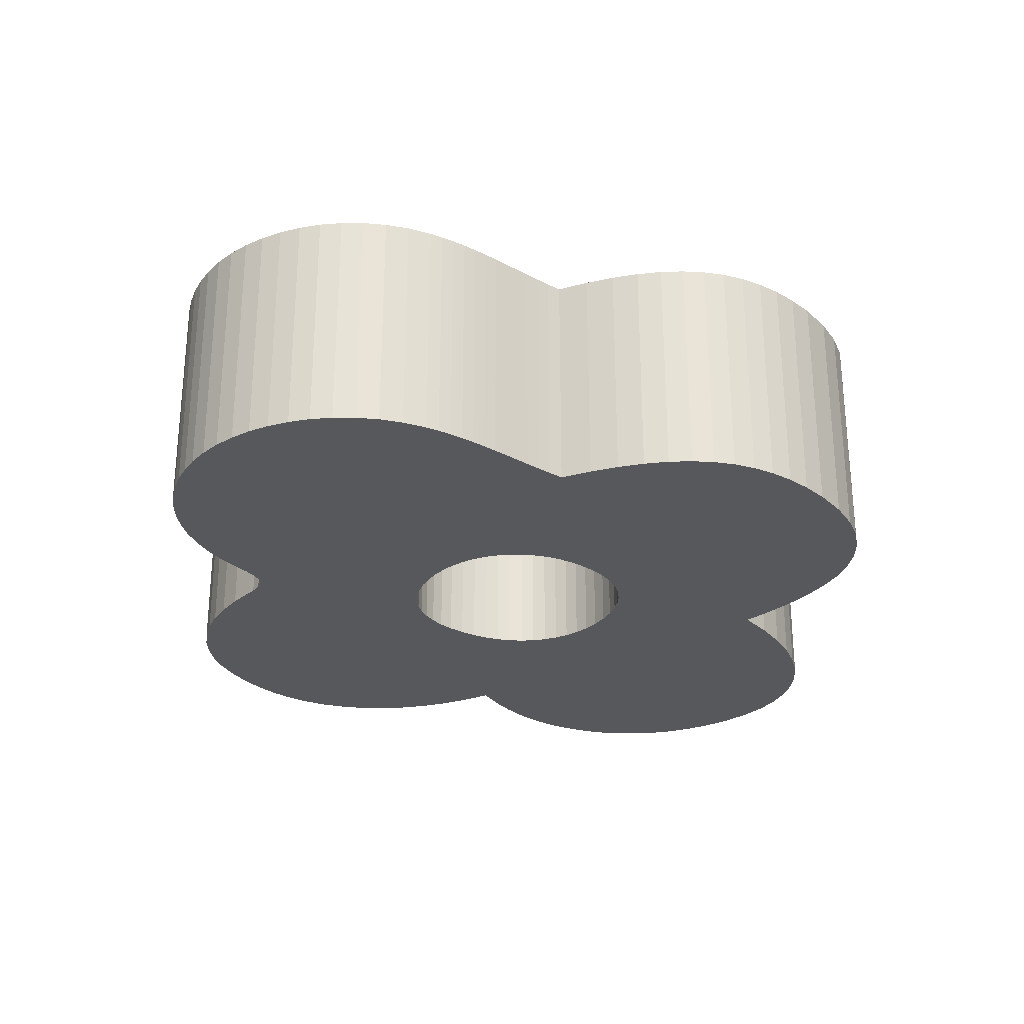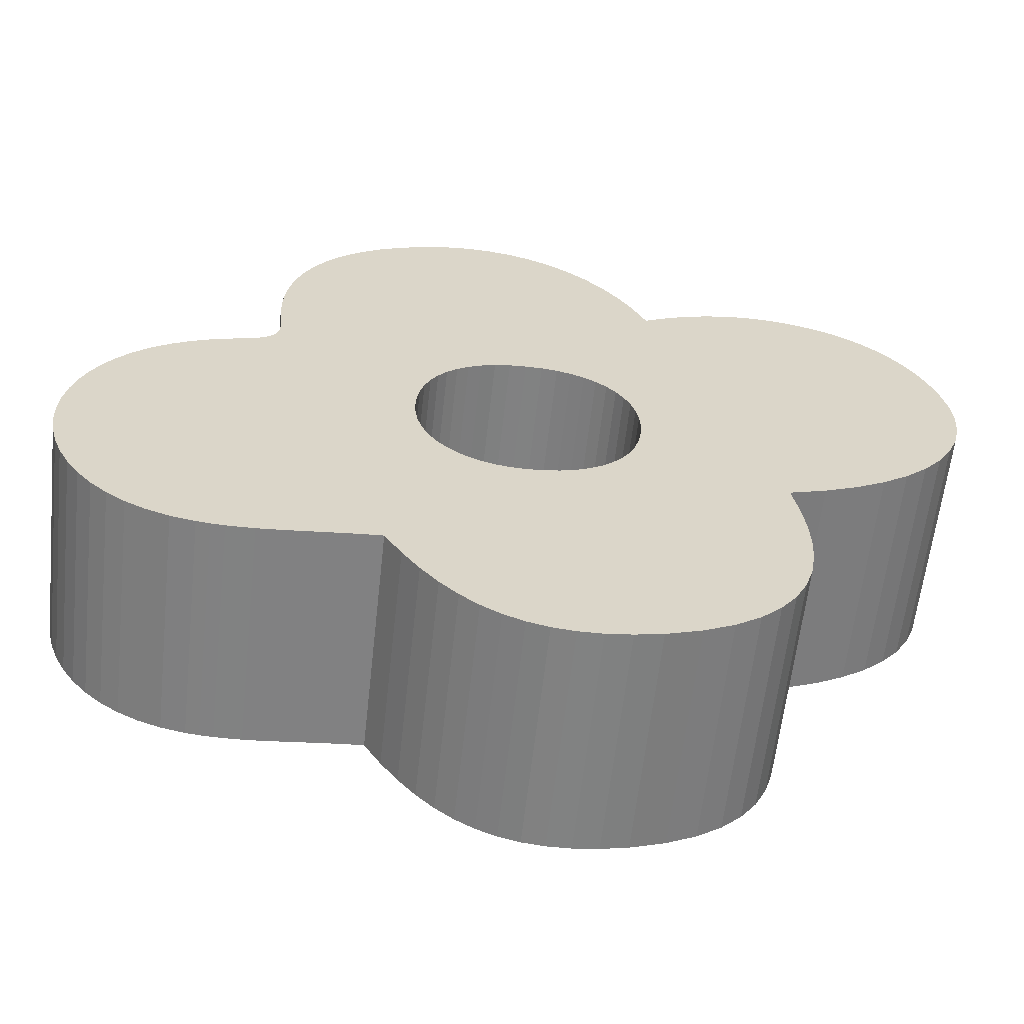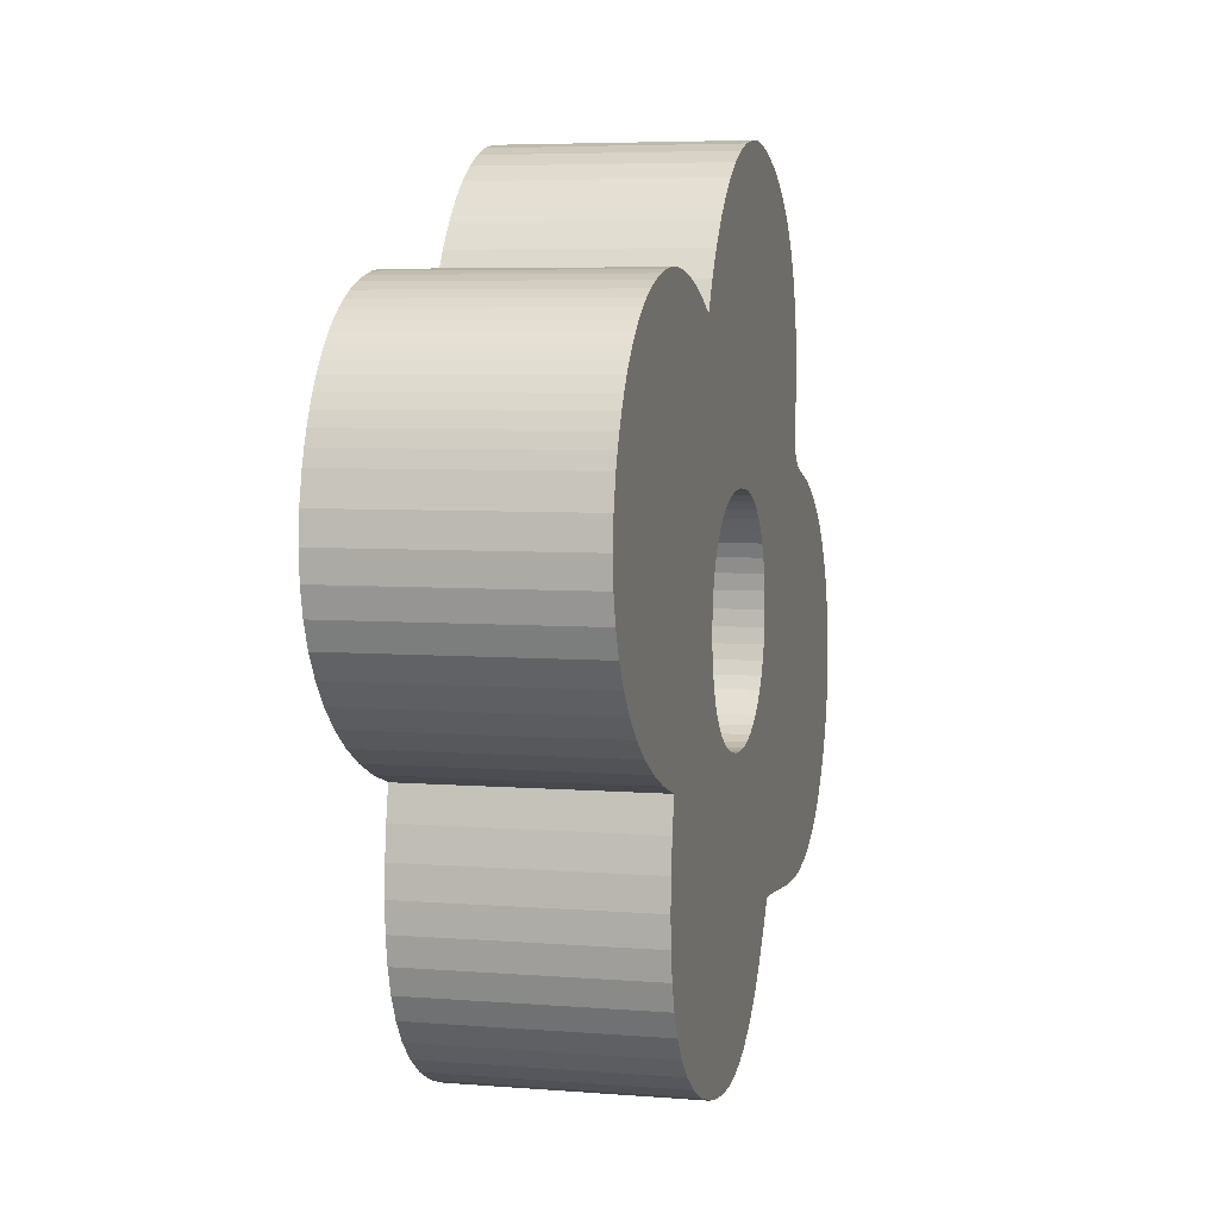
<metadata>
{"format":"obj","ext":"obj","renderer":"f3d","projection":"perspective","resolution":1024,"background":"white","views":[{"elev":-27.7,"azim":-35.0,"up":"+Z"},{"elev":-60.6,"azim":-6.3,"up":"+Y"},{"elev":5.5,"azim":104.0,"up":"+Y"}]}
</metadata>
<code>
o Curve.045_Mesh.044
v -1.266 2.21 -0.05
v -1.273 2.21 -0.05
v -1.279 2.209 -0.05
v -1.285 2.209 -0.05
v -1.292 2.208 -0.05
v -1.298 2.208 -0.05
v -1.304 2.207 -0.05
v -1.31 2.207 -0.05
v -1.316 2.206 -0.05
v -1.322 2.206 -0.05
v -1.328 2.206 -0.05
v -1.333 2.207 -0.05
v -1.339 2.207 -0.05
v -1.35 2.21 -0.05
v -1.359 2.213 -0.05
v -1.368 2.218 -0.05
v -1.376 2.223 -0.05
v -1.383 2.23 -0.05
v -1.39 2.237 -0.05
v -1.395 2.245 -0.05
v -1.399 2.253 -0.05
v -1.403 2.262 -0.05
v -1.405 2.272 -0.05
v -1.407 2.281 -0.05
v -1.407 2.291 -0.05
v -1.406 2.3 -0.05
v -1.405 2.309 -0.05
v -1.402 2.317 -0.05
v -1.399 2.326 -0.05
v -1.395 2.334 -0.05
v -1.39 2.341 -0.05
v -1.384 2.348 -0.05
v -1.377 2.355 -0.05
v -1.369 2.361 -0.05
v -1.36 2.366 -0.05
v -1.349 2.37 -0.05
v -1.338 2.374 -0.05
v -1.335 2.375 -0.05
v -1.33 2.377 -0.05
v -1.326 2.379 -0.05
v -1.323 2.382 -0.05
v -1.322 2.386 -0.05
v -1.322 2.392 -0.05
v -1.322 2.395 -0.05
v -1.324 2.408 -0.05
v -1.324 2.42 -0.05
v -1.322 2.432 -0.05
v -1.32 2.442 -0.05
v -1.316 2.452 -0.05
v -1.312 2.462 -0.05
v -1.306 2.47 -0.05
v -1.299 2.477 -0.05
v -1.291 2.484 -0.05
v -1.282 2.49 -0.05
v -1.272 2.495 -0.05
v -1.261 2.499 -0.05
v -1.25 2.501 -0.05
v -1.239 2.502 -0.05
v -1.228 2.502 -0.05
v -1.218 2.5 -0.05
v -1.208 2.497 -0.05
v -1.198 2.492 -0.05
v -1.189 2.486 -0.05
v -1.18 2.479 -0.05
v -1.172 2.47 -0.05
v -1.164 2.46 -0.05
v -1.158 2.449 -0.05
v -1.152 2.437 -0.05
v -1.145 2.441 -0.05
v -1.138 2.444 -0.05
v -1.13 2.447 -0.05
v -1.123 2.449 -0.05
v -1.116 2.45 -0.05
v -1.108 2.451 -0.05
v -1.101 2.452 -0.05
v -1.094 2.452 -0.05
v -1.086 2.451 -0.05
v -1.079 2.449 -0.05
v -1.071 2.447 -0.05
v -1.064 2.444 -0.05
v -1.058 2.441 -0.05
v -1.053 2.438 -0.05
v -1.048 2.435 -0.05
v -1.043 2.431 -0.05
v -1.039 2.426 -0.05
v -1.035 2.422 -0.05
v -1.032 2.417 -0.05
v -1.028 2.412 -0.05
v -1.025 2.407 -0.05
v -1.023 2.401 -0.05
v -1.02 2.395 -0.05
v -1.018 2.389 -0.05
v -1.015 2.376 -0.05
v -1.014 2.364 -0.05
v -1.015 2.353 -0.05
v -1.018 2.342 -0.05
v -1.022 2.331 -0.05
v -1.028 2.321 -0.05
v -1.036 2.312 -0.05
v -1.045 2.303 -0.05
v -1.056 2.295 -0.05
v -1.069 2.289 -0.05
v -1.083 2.283 -0.05
v -1.099 2.278 -0.05
v -1.096 2.264 -0.05
v -1.095 2.251 -0.05
v -1.094 2.238 -0.05
v -1.095 2.226 -0.05
v -1.097 2.214 -0.05
v -1.1 2.203 -0.05
v -1.105 2.193 -0.05
v -1.112 2.184 -0.05
v -1.121 2.176 -0.05
v -1.131 2.168 -0.05
v -1.144 2.162 -0.05
v -1.159 2.157 -0.05
v -1.171 2.155 -0.05
v -1.182 2.153 -0.05
v -1.192 2.153 -0.05
v -1.202 2.155 -0.05
v -1.211 2.157 -0.05
v -1.22 2.161 -0.05
v -1.228 2.165 -0.05
v -1.236 2.172 -0.05
v -1.244 2.179 -0.05
v -1.251 2.188 -0.05
v -1.259 2.198 -0.05
v -1.21 2.374 -0.05
v -1.217 2.373 -0.05
v -1.224 2.372 -0.05
v -1.23 2.37 -0.05
v -1.236 2.368 -0.05
v -1.241 2.364 -0.05
v -1.245 2.36 -0.05
v -1.249 2.356 -0.05
v -1.252 2.35 -0.05
v -1.255 2.345 -0.05
v -1.257 2.338 -0.05
v -1.258 2.332 -0.05
v -1.258 2.324 -0.05
v -1.258 2.318 -0.05
v -1.257 2.311 -0.05
v -1.255 2.305 -0.05
v -1.252 2.299 -0.05
v -1.249 2.294 -0.05
v -1.245 2.29 -0.05
v -1.24 2.286 -0.05
v -1.235 2.282 -0.05
v -1.23 2.28 -0.05
v -1.224 2.278 -0.05
v -1.217 2.276 -0.05
v -1.211 2.276 -0.05
v -1.203 2.276 -0.05
v -1.196 2.278 -0.05
v -1.189 2.28 -0.05
v -1.183 2.282 -0.05
v -1.178 2.286 -0.05
v -1.173 2.29 -0.05
v -1.169 2.294 -0.05
v -1.166 2.299 -0.05
v -1.163 2.305 -0.05
v -1.161 2.312 -0.05
v -1.16 2.319 -0.05
v -1.16 2.326 -0.05
v -1.16 2.333 -0.05
v -1.161 2.34 -0.05
v -1.163 2.346 -0.05
v -1.166 2.352 -0.05
v -1.169 2.357 -0.05
v -1.174 2.361 -0.05
v -1.178 2.365 -0.05
v -1.184 2.368 -0.05
v -1.189 2.371 -0.05
v -1.196 2.372 -0.05
v -1.203 2.373 -0.05
v -1.249 2.294 0.05
v -1.245 2.29 0.05
v -1.252 2.299 0.05
v -1.255 2.305 0.05
v -1.196 2.278 0.05
v -1.189 2.28 0.05
v -1.241 2.364 0.05
v -1.245 2.36 0.05
v -1.183 2.282 0.05
v -1.178 2.286 0.05
v -1.173 2.29 0.05
v -1.169 2.294 0.05
v -1.202 2.155 0.05
v -1.211 2.157 0.05
v -1.182 2.153 0.05
v -1.192 2.153 0.05
v -1.161 2.312 0.05
v -1.16 2.319 0.05
v -1.159 2.157 0.05
v -1.171 2.155 0.05
v -1.163 2.305 0.05
v -1.166 2.299 0.05
v -1.257 2.338 0.05
v -1.258 2.332 0.05
v -1.174 2.361 0.05
v -1.178 2.365 0.05
v -1.22 2.161 0.05
v -1.184 2.368 0.05
v -1.189 2.371 0.05
v -1.169 2.357 0.05
v -1.196 2.372 0.05
v -1.203 2.373 0.05
v -1.163 2.346 0.05
v -1.166 2.352 0.05
v -1.16 2.326 0.05
v -1.16 2.333 0.05
v -1.228 2.165 0.05
v -1.161 2.34 0.05
v -1.236 2.172 0.05
v -1.251 2.188 0.05
v -1.259 2.198 0.05
v -1.244 2.179 0.05
v -1.224 2.372 0.05
v -1.23 2.37 0.05
v -1.032 2.417 0.05
v -1.028 2.412 0.05
v -1.035 2.422 0.05
v -1.217 2.373 0.05
v -1.21 2.374 0.05
v -1.043 2.431 0.05
v -1.039 2.426 0.05
v -1.025 2.407 0.05
v -1.023 2.401 0.05
v -1.02 2.395 0.05
v -1.018 2.389 0.05
v -1.1 2.203 0.05
v -1.015 2.353 0.05
v -1.018 2.342 0.05
v -1.105 2.193 0.05
v -1.014 2.364 0.05
v -1.022 2.331 0.05
v -1.028 2.321 0.05
v -1.096 2.264 0.05
v -1.036 2.312 0.05
v -1.015 2.376 0.05
v -1.203 2.276 0.05
v -1.045 2.303 0.05
v -1.211 2.276 0.05
v -1.099 2.278 0.05
v -1.121 2.176 0.05
v -1.112 2.184 0.05
v -1.131 2.168 0.05
v -1.144 2.162 0.05
v -1.095 2.226 0.05
v -1.097 2.214 0.05
v -1.069 2.289 0.05
v -1.083 2.283 0.05
v -1.056 2.295 0.05
v -1.095 2.251 0.05
v -1.094 2.238 0.05
v -1.406 2.3 0.05
v -1.405 2.309 0.05
v -1.402 2.317 0.05
v -1.399 2.326 0.05
v -1.395 2.334 0.05
v -1.324 2.42 0.05
v -1.377 2.355 0.05
v -1.369 2.361 0.05
v -1.384 2.348 0.05
v -1.39 2.341 0.05
v -1.322 2.432 0.05
v -1.324 2.408 0.05
v -1.048 2.435 0.05
v -1.316 2.452 0.05
v -1.164 2.46 0.05
v -1.33 2.377 0.05
v -1.312 2.462 0.05
v -1.326 2.379 0.05
v -1.158 2.449 0.05
v -1.335 2.375 0.05
v -1.306 2.47 0.05
v -1.172 2.47 0.05
v -1.299 2.477 0.05
v -1.18 2.479 0.05
v -1.36 2.366 0.05
v -1.349 2.37 0.05
v -1.32 2.442 0.05
v -1.152 2.437 0.05
v -1.338 2.374 0.05
v -1.291 2.484 0.05
v -1.323 2.382 0.05
v -1.322 2.386 0.05
v -1.322 2.392 0.05
v -1.322 2.395 0.05
v -1.064 2.444 0.05
v -1.058 2.441 0.05
v -1.071 2.447 0.05
v -1.079 2.449 0.05
v -1.053 2.438 0.05
v -1.094 2.452 0.05
v -1.086 2.451 0.05
v -1.13 2.447 0.05
v -1.123 2.449 0.05
v -1.138 2.444 0.05
v -1.145 2.441 0.05
v -1.108 2.451 0.05
v -1.116 2.45 0.05
v -1.282 2.49 0.05
v -1.272 2.495 0.05
v -1.101 2.452 0.05
v -1.208 2.497 0.05
v -1.252 2.35 0.05
v -1.249 2.356 0.05
v -1.255 2.345 0.05
v -1.261 2.499 0.05
v -1.198 2.492 0.05
v -1.218 2.5 0.05
v -1.189 2.486 0.05
v -1.25 2.501 0.05
v -1.239 2.502 0.05
v -1.228 2.502 0.05
v -1.257 2.311 0.05
v -1.258 2.324 0.05
v -1.258 2.318 0.05
v -1.236 2.368 0.05
v -1.405 2.272 0.05
v -1.23 2.28 0.05
v -1.224 2.278 0.05
v -1.407 2.281 0.05
v -1.24 2.286 0.05
v -1.235 2.282 0.05
v -1.217 2.276 0.05
v -1.407 2.291 0.05
v -1.266 2.21 0.05
v -1.39 2.237 0.05
v -1.383 2.23 0.05
v -1.395 2.245 0.05
v -1.399 2.253 0.05
v -1.403 2.262 0.05
v -1.359 2.213 0.05
v -1.376 2.223 0.05
v -1.368 2.218 0.05
v -1.322 2.206 0.05
v -1.328 2.206 0.05
v -1.333 2.207 0.05
v -1.339 2.207 0.05
v -1.35 2.21 0.05
v -1.279 2.209 0.05
v -1.285 2.209 0.05
v -1.292 2.208 0.05
v -1.273 2.21 0.05
v -1.298 2.208 0.05
v -1.304 2.207 0.05
v -1.31 2.207 0.05
v -1.316 2.206 0.05
f 57 58 59
f 57 59 60
f 56 57 60
f 56 60 61
f 55 56 61
f 55 61 62
f 54 55 62
f 54 62 63
f 53 54 63
f 53 63 64
f 52 53 64
f 52 64 65
f 51 52 65
f 51 65 66
f 50 51 66
f 49 50 66
f 49 66 67
f 48 49 67
f 74 75 76
f 74 76 77
f 73 74 77
f 73 77 78
f 72 73 78
f 72 78 79
f 48 67 68
f 71 72 79
f 71 79 80
f 70 71 80
f 70 80 81
f 69 70 81
f 47 48 68
f 69 81 82
f 68 69 82
f 68 82 83
f 47 68 83
f 47 83 84
f 46 47 84
f 46 84 85
f 46 85 86
f 46 86 87
f 45 46 87
f 45 87 88
f 45 88 89
f 44 45 89
f 44 89 90
f 44 90 91
f 44 91 92
f 43 44 92
f 42 43 92
f 42 92 93
f 41 42 93
f 40 41 93
f 39 40 93
f 38 39 93
f 38 93 128
f 128 93 175
f 175 93 94
f 37 38 128
f 36 37 128
f 36 128 129
f 174 175 94
f 36 129 130
f 173 174 94
f 36 130 131
f 172 173 94
f 35 36 131
f 35 131 132
f 171 172 94
f 35 132 133
f 34 35 133
f 170 171 94
f 34 133 134
f 170 94 95
f 169 170 95
f 33 34 134
f 33 134 135
f 168 169 95
f 33 135 136
f 32 33 136
f 168 95 96
f 167 168 96
f 32 136 137
f 31 32 137
f 166 167 96
f 31 137 138
f 166 96 97
f 30 31 138
f 165 166 97
f 30 138 139
f 29 30 139
f 164 165 97
f 29 139 140
f 164 97 98
f 163 164 98
f 28 29 140
f 28 140 141
f 163 98 99
f 162 163 99
f 28 141 142
f 27 28 142
f 161 162 99
f 161 99 100
f 27 142 143
f 26 27 143
f 160 161 100
f 26 143 144
f 160 100 101
f 25 26 144
f 159 160 101
f 25 144 145
f 159 101 102
f 25 145 146
f 158 159 102
f 24 25 146
f 24 146 147
f 157 158 102
f 157 102 103
f 24 147 148
f 156 157 103
f 156 103 104
f 24 148 149
f 155 156 104
f 23 24 149
f 23 149 150
f 154 155 104
f 154 104 105
f 23 150 151
f 153 154 105
f 23 151 152
f 152 153 105
f 23 152 105
f 22 23 105
f 22 105 106
f 21 22 106
f 20 21 106
f 20 106 107
f 19 20 107
f 19 107 108
f 18 19 108
f 17 18 108
f 17 108 109
f 16 17 109
f 15 16 109
f 15 109 1
f 1 109 110
f 14 15 1
f 14 1 2
f 127 1 110
f 14 2 3
f 13 14 3
f 13 3 4
f 13 4 5
f 13 5 6
f 13 6 7
f 12 13 7
f 12 7 8
f 11 12 8
f 11 8 9
f 11 9 10
f 127 110 111
f 126 127 111
f 126 111 112
f 125 126 112
f 125 112 113
f 124 125 113
f 124 113 114
f 123 124 114
f 123 114 115
f 122 123 115
f 122 115 116
f 121 122 116
f 121 116 117
f 120 121 117
f 120 117 118
f 119 120 118
f 314 316 315
f 314 312 316
f 310 312 314
f 310 306 312
f 304 306 310
f 304 311 306
f 303 311 304
f 303 313 311
f 285 313 303
f 285 279 313
f 278 279 285
f 278 277 279
f 276 277 278
f 276 270 277
f 272 270 276
f 269 270 272
f 269 274 270
f 282 274 269
f 301 295 305
f 301 296 295
f 302 296 301
f 302 293 296
f 298 293 302
f 298 292 293
f 282 283 274
f 297 292 298
f 297 290 292
f 299 290 297
f 299 291 290
f 300 291 299
f 266 283 282
f 300 294 291
f 283 294 300
f 283 268 294
f 266 268 283
f 266 225 268
f 261 225 266
f 261 226 225
f 261 222 226
f 261 220 222
f 267 220 261
f 267 221 220
f 267 227 221
f 289 227 267
f 289 228 227
f 289 229 228
f 289 230 229
f 288 230 289
f 287 230 288
f 287 240 230
f 286 240 287
f 273 240 286
f 271 240 273
f 275 240 271
f 275 224 240
f 224 207 240
f 207 235 240
f 284 224 275
f 281 224 284
f 281 223 224
f 206 235 207
f 281 218 223
f 204 235 206
f 281 219 218
f 203 235 204
f 280 219 281
f 280 320 219
f 201 235 203
f 280 182 320
f 263 182 280
f 200 235 201
f 263 183 182
f 200 232 235
f 205 232 200
f 262 183 263
f 262 308 183
f 209 232 205
f 262 307 308
f 264 307 262
f 209 233 232
f 208 233 209
f 264 309 307
f 265 309 264
f 213 233 208
f 265 198 309
f 213 236 233
f 260 198 265
f 211 236 213
f 260 199 198
f 259 199 260
f 210 236 211
f 259 318 199
f 210 237 236
f 193 237 210
f 258 318 259
f 258 319 318
f 193 239 237
f 192 239 193
f 258 317 319
f 257 317 258
f 196 239 192
f 196 242 239
f 257 179 317
f 256 179 257
f 197 242 196
f 256 178 179
f 197 253 242
f 328 178 256
f 187 253 197
f 328 176 178
f 187 251 253
f 328 177 176
f 186 251 187
f 324 177 328
f 324 325 177
f 185 251 186
f 185 252 251
f 324 326 325
f 184 252 185
f 184 244 252
f 324 322 326
f 181 244 184
f 321 322 324
f 321 323 322
f 180 244 181
f 180 238 244
f 321 327 323
f 241 238 180
f 321 243 327
f 243 238 241
f 321 238 243
f 334 238 321
f 334 254 238
f 333 254 334
f 332 254 333
f 332 255 254
f 330 255 332
f 330 249 255
f 331 249 330
f 336 249 331
f 336 250 249
f 337 250 336
f 335 250 337
f 335 329 250
f 329 231 250
f 342 329 335
f 342 346 329
f 216 231 329
f 342 343 346
f 341 343 342
f 341 344 343
f 341 345 344
f 341 347 345
f 341 348 347
f 340 348 341
f 340 349 348
f 339 349 340
f 339 350 349
f 339 338 350
f 216 234 231
f 215 234 216
f 215 246 234
f 217 246 215
f 217 245 246
f 214 245 217
f 214 247 245
f 212 247 214
f 212 248 247
f 202 248 212
f 202 194 248
f 189 194 202
f 189 195 194
f 188 195 189
f 188 190 195
f 191 190 188
f 8 7 348 349
f 4 3 343 344
f 5 4 344 345
f 6 5 345 347
f 146 145 176 177
f 145 144 178 176
f 144 143 179 178
f 155 154 180 181
f 134 133 182 183
f 157 156 184 185
f 128 175 207 224
f 156 155 181 184
f 130 129 223 218
f 30 29 259 260
f 159 158 186 187
f 129 128 224 223
f 85 84 225 226
f 29 28 258 259
f 86 85 226 222
f 34 33 262 263
f 121 120 188 189
f 1 127 216 329
f 33 32 264 262
f 158 157 185 186
f 119 118 190 191
f 163 162 192 193
f 31 30 260 265
f 120 119 191 188
f 117 116 194 195
f 162 161 196 192
f 32 31 265 264
f 160 159 187 197
f 161 160 197 196
f 139 138 198 199
f 89 88 221 227
f 39 38 275 271
f 118 117 195 190
f 171 170 200 201
f 40 39 271 273
f 172 171 201 203
f 90 89 227 228
f 173 172 203 204
f 170 169 205 200
f 92 91 229 230
f 175 174 206 207
f 91 90 228 229
f 168 167 208 209
f 35 34 263 280
f 169 168 209 205
f 174 173 204 206
f 96 95 232 233
f 36 35 280 281
f 95 94 235 232
f 164 163 193 210
f 98 97 236 237
f 73 72 298 302
f 165 164 210 211
f 99 98 237 239
f 93 92 230 240
f 122 121 189 202
f 100 99 239 242
f 37 36 281 284
f 123 122 202 212
f 167 166 213 208
f 38 37 284 275
f 74 73 302 301
f 124 123 212 214
f 94 93 240 235
f 55 54 303 304
f 51 50 272 276
f 76 75 305 295
f 166 165 211 213
f 52 51 276 278
f 75 74 301 305
f 53 52 278 285
f 127 126 215 216
f 54 53 285 303
f 50 49 269 272
f 47 46 261 266
f 125 124 214 217
f 97 96 233 236
f 46 45 267 261
f 111 110 231 234
f 56 55 304 310
f 112 111 234 246
f 131 130 218 219
f 57 56 310 314
f 154 153 241 180
f 109 108 249 250
f 126 125 217 215
f 153 152 243 241
f 114 113 245 247
f 59 58 315 316
f 152 151 327 243
f 41 40 273 286
f 115 114 247 248
f 60 59 316 312
f 88 87 220 221
f 116 115 248 194
f 48 47 266 282
f 61 60 312 306
f 87 86 222 220
f 49 48 282 269
f 105 104 244 238
f 58 57 314 315
f 149 148 326 322
f 148 147 325 326
f 110 109 250 231
f 151 150 323 327
f 103 102 251 252
f 104 103 252 244
f 101 100 242 253
f 65 64 279 277
f 42 41 286 287
f 150 149 322 323
f 66 65 277 270
f 113 112 246 245
f 63 62 311 313
f 43 42 287 288
f 141 140 318 319
f 26 25 328 256
f 102 101 253 251
f 44 43 288 289
f 68 67 274 283
f 140 139 199 318
f 25 24 324 328
f 67 66 270 274
f 143 142 317 179
f 45 44 289 267
f 62 61 306 311
f 138 137 309 198
f 23 22 334 321
f 137 136 307 309
f 136 135 308 307
f 24 23 321 324
f 147 146 177 325
f 19 18 331 330
f 142 141 319 317
f 81 80 290 291
f 133 132 320 182
f 80 79 292 290
f 64 63 313 279
f 132 131 219 320
f 20 19 330 332
f 79 78 293 292
f 135 134 183 308
f 82 81 291 294
f 22 21 333 334
f 77 76 295 296
f 21 20 332 333
f 84 83 268 225
f 83 82 294 268
f 78 77 296 293
f 11 10 338 339
f 106 105 238 254
f 107 106 254 255
f 72 71 297 298
f 108 107 255 249
f 71 70 299 297
f 12 11 339 340
f 3 2 346 343
f 27 26 256 257
f 14 13 341 342
f 69 68 283 300
f 2 1 329 346
f 13 12 340 341
f 28 27 257 258
f 70 69 300 299
f 18 17 336 331
f 17 16 337 336
f 10 9 350 338
f 15 14 342 335
f 9 8 349 350
f 7 6 347 348
f 16 15 335 337

</code>
